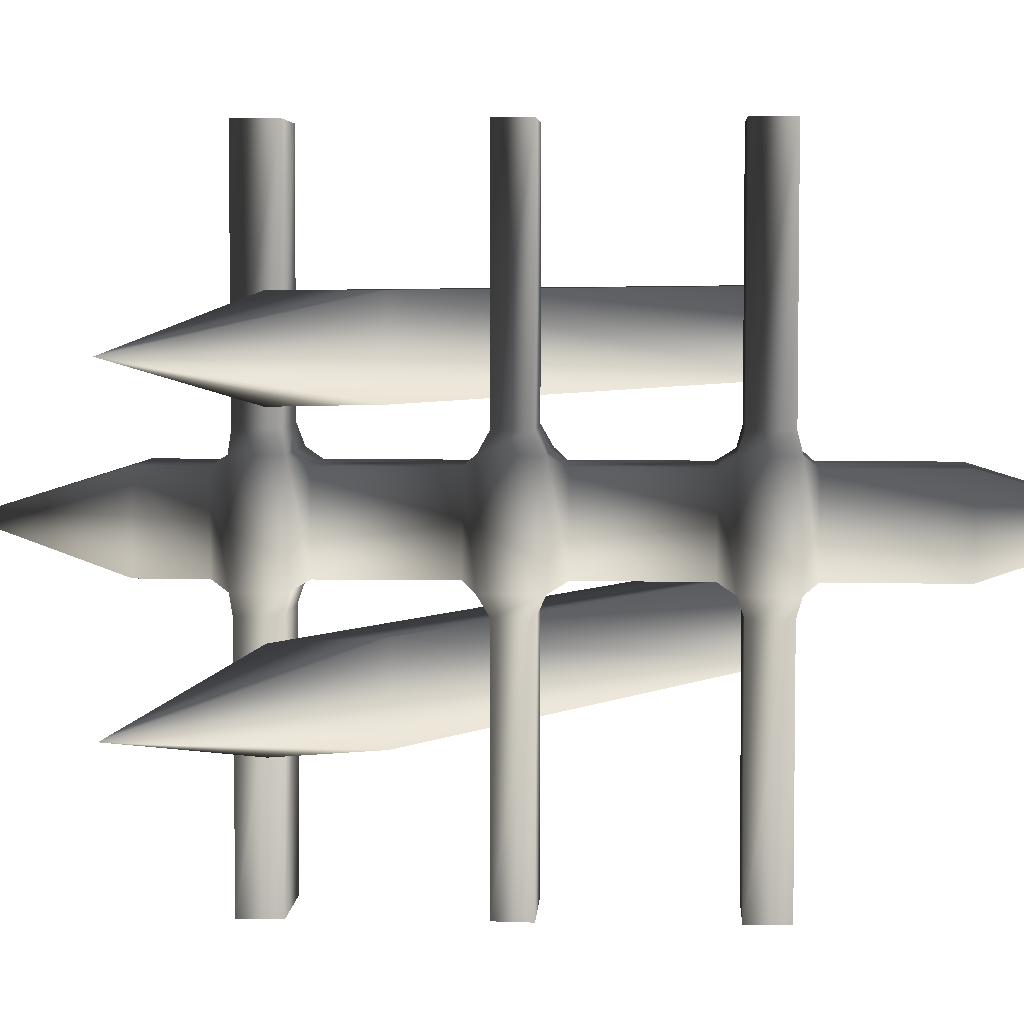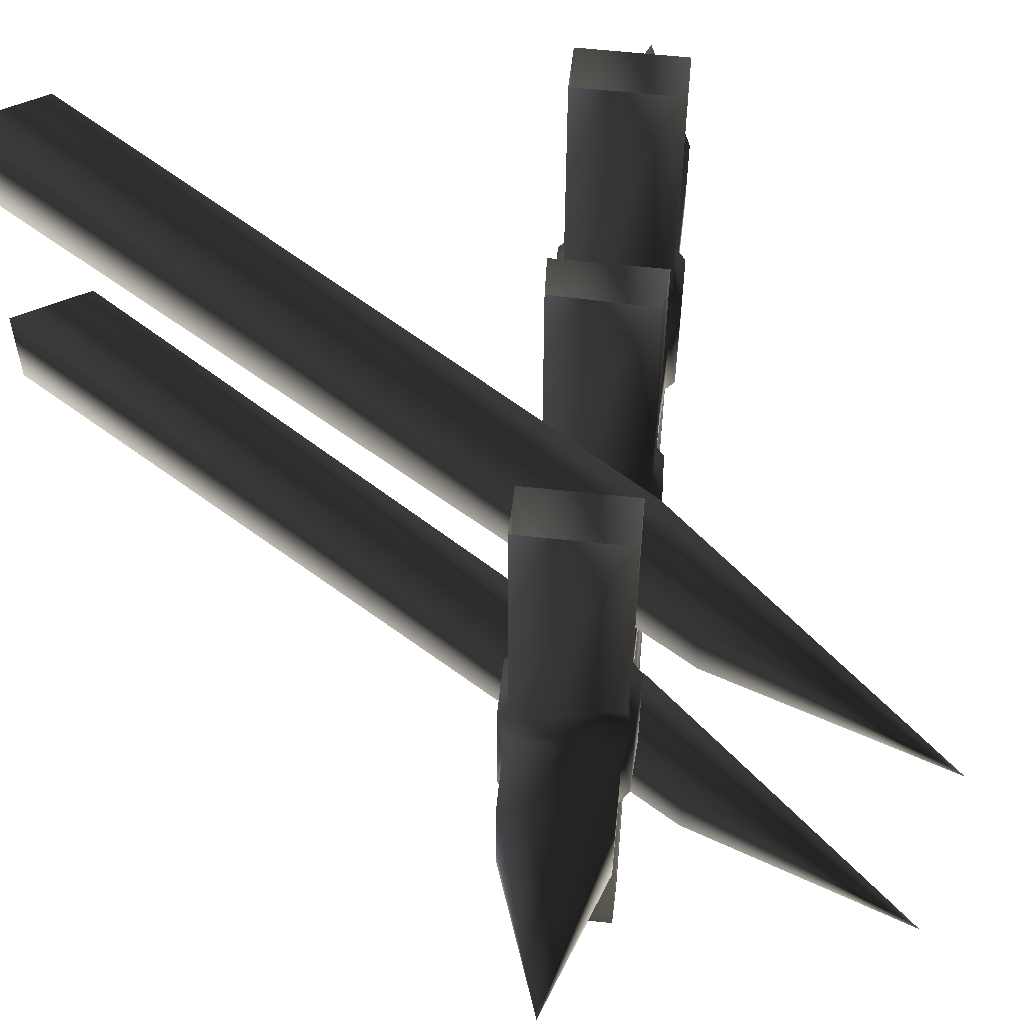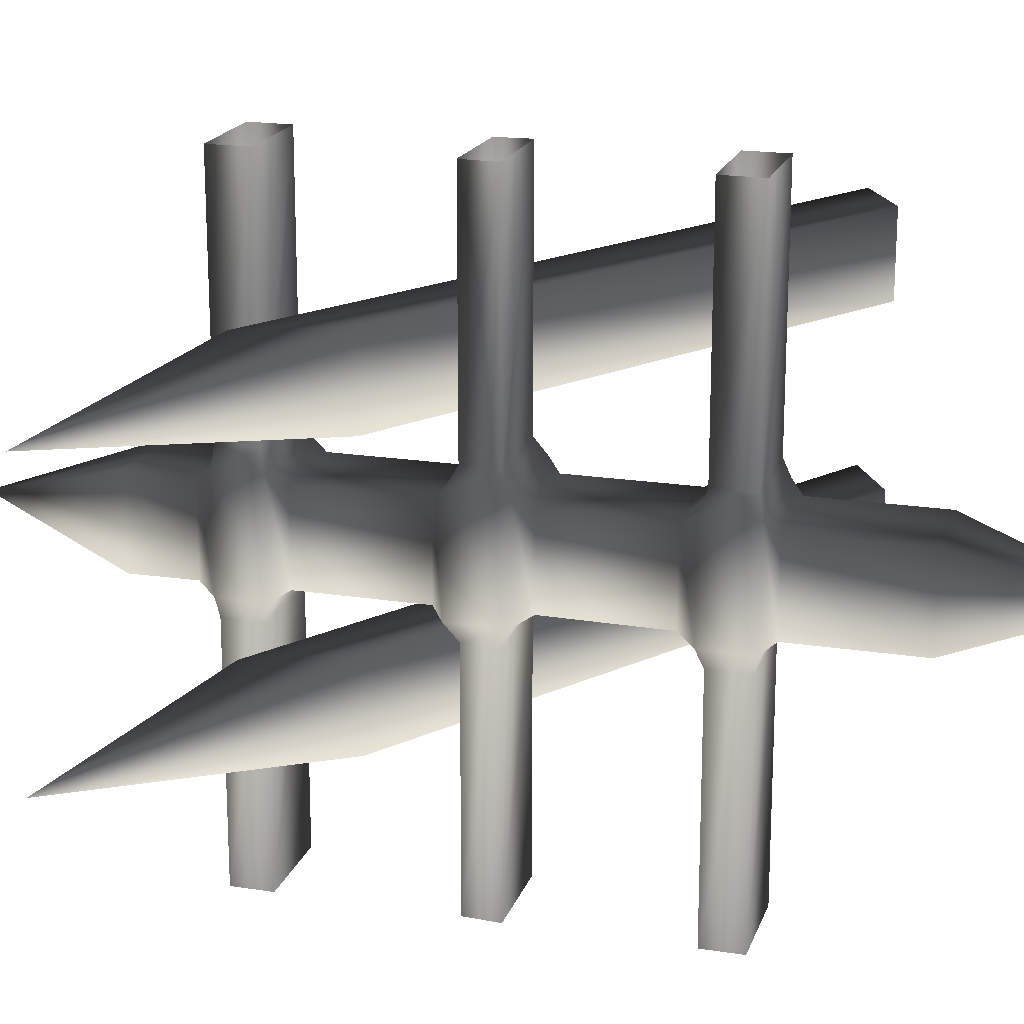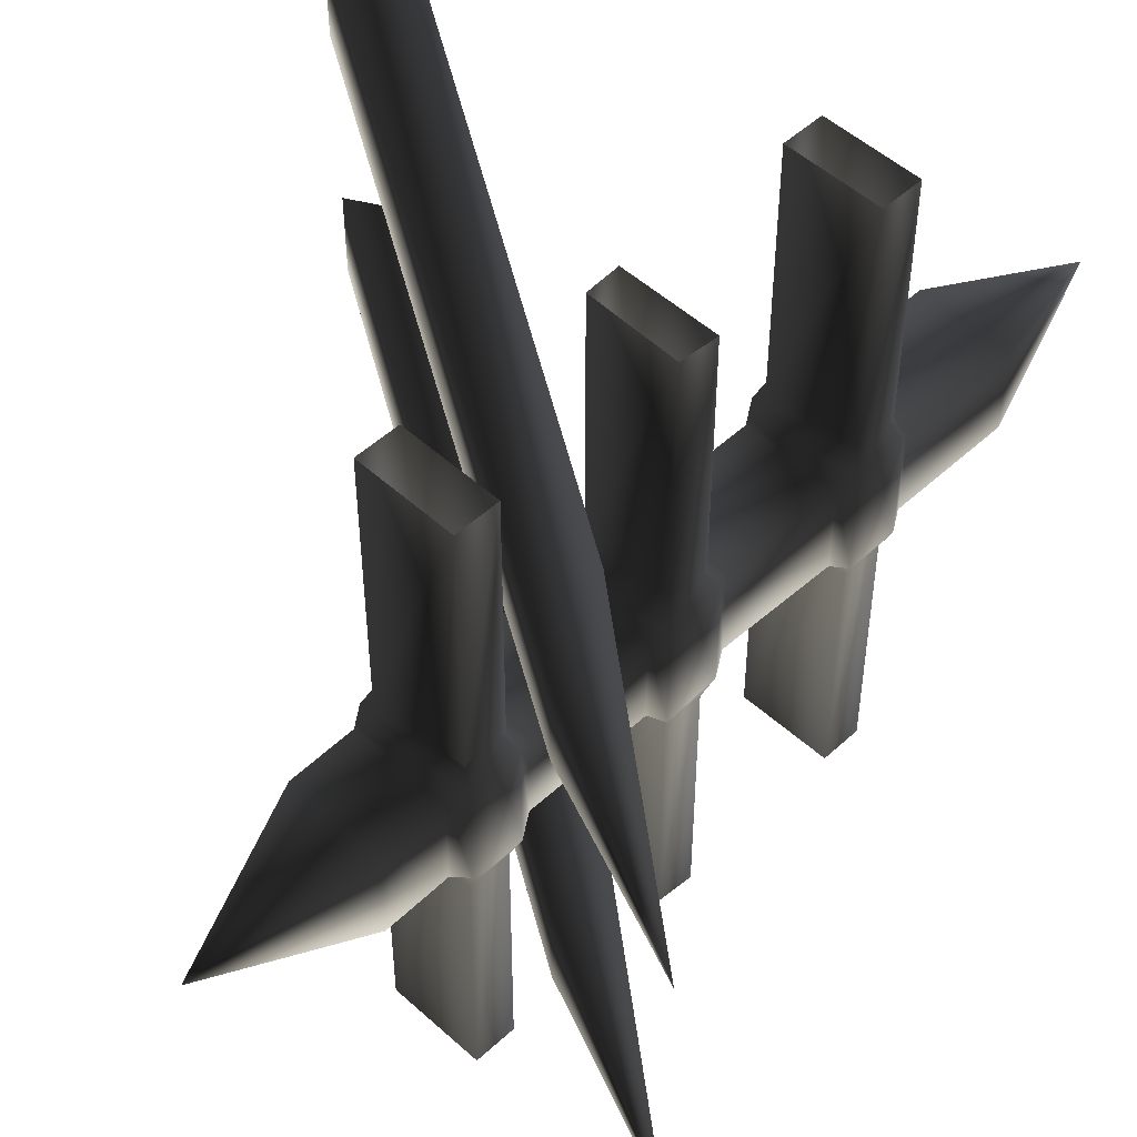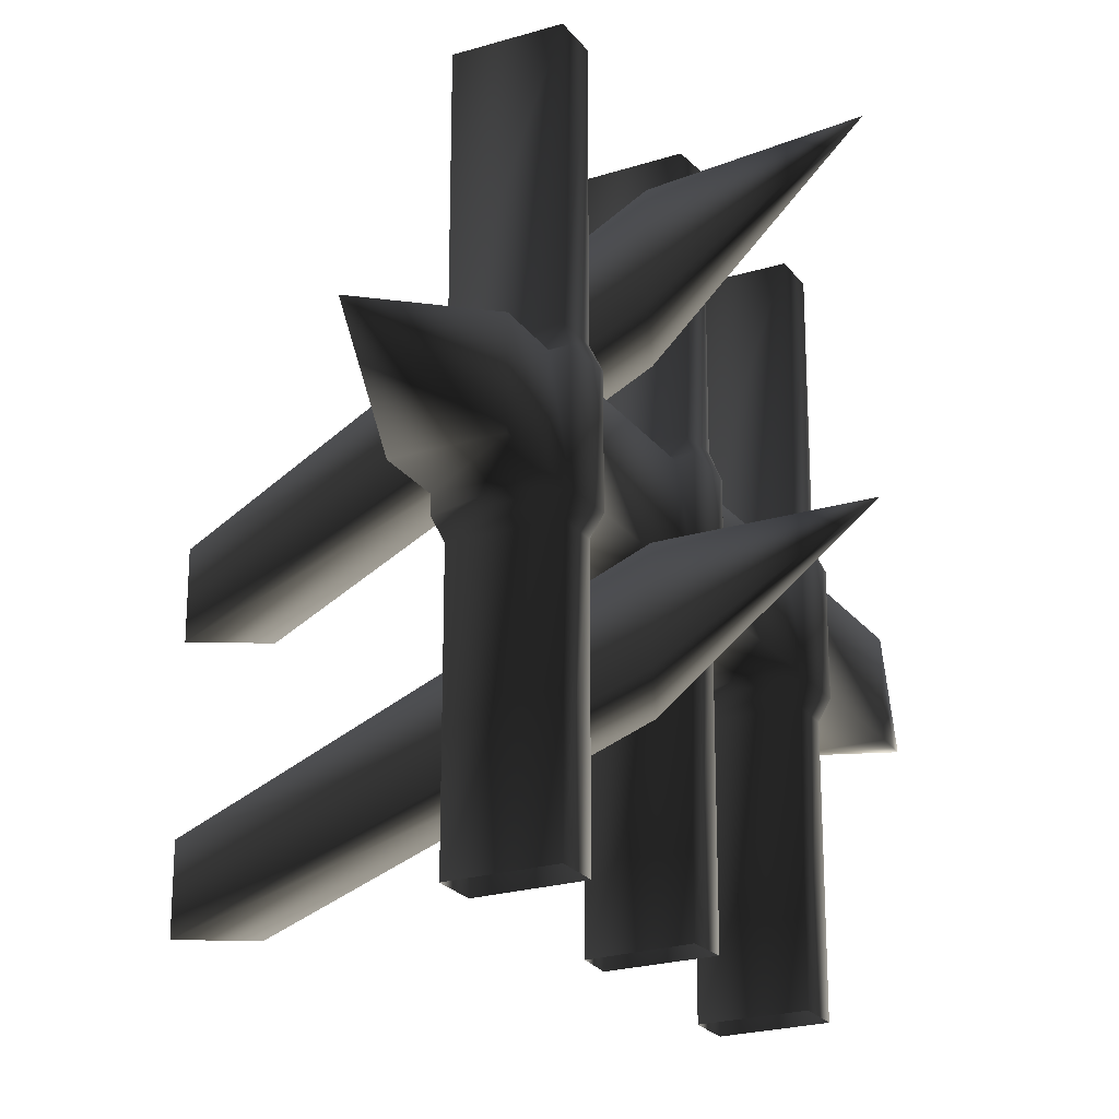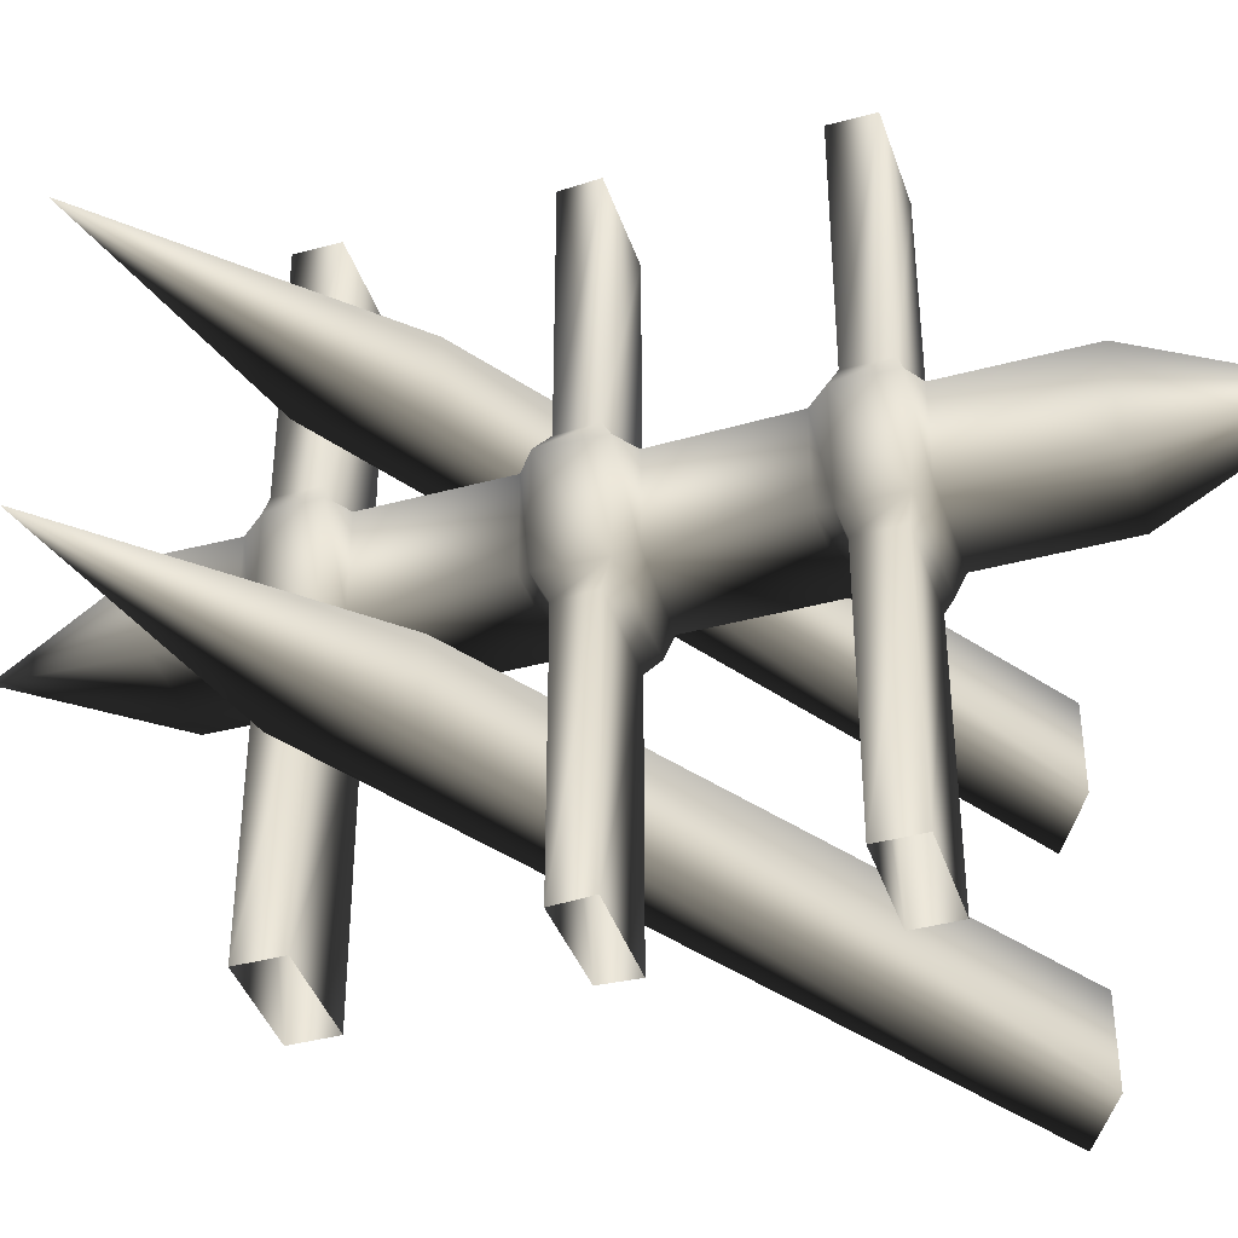
<metadata>
{"format":"obj","ext":"obj","renderer":"f3d","projection":"perspective","resolution":1024,"background":"white","views":[{"elev":4.9,"azim":-116.3,"up":"+Z"},{"elev":58.0,"azim":157.1,"up":"+Z"},{"elev":18.9,"azim":-103.2,"up":"+Z"},{"elev":50.8,"azim":-164.8,"up":"+Z"},{"elev":-23.3,"azim":177.7,"up":"+Z"},{"elev":-40.8,"azim":-101.5,"up":"+Z"}]}
</metadata>
<code>
o 1419
v 64 0 19
v 48 0 19
v -12 112 19
v -10 132 19
v 64 0 37
v -10 132 37
v 48 0 37
v -12 112 37
v -36 168 28
v 64 0 -36
v 48 0 -36
v -12 112 -36
v -10 132 -36
v 64 0 -18
v -10 132 -18
v 48 0 -18
v -12 112 -18
v -36 168 -27
v -42 55 -64
v -26 46 -64
v -26 46 -15
v -42 55 -15
v -38 62 -64
v -38 62 -15
v -22 53 -64
v -22 53 -15
v -20 53 -11
v -25 44 -11
v -44 55 -11
v -39 64 -11
v -36 66 -9
v -20 57 -9
v -20 53 11
v -25 44 11
v -28 43 9
v -28 43 -9
v -44 52 -9
v -44 55 11
v -39 64 11
v -36 66 9
v -24 86 9
v -24 86 -9
v -8 78 -9
v -20 57 9
v -38 62 15
v -22 53 15
v -26 46 15
v -44 52 9
v -56 31 9
v -40 22 9
v -40 22 -9
v -56 31 -9
v -2 126 -64
v 14 117 -64
v 14 117 -15
v -2 126 -15
v 2 133 -64
v 2 133 -15
v 18 124 -64
v 18 124 -15
v 20 124 -11
v 15 115 -11
v -4 126 -11
v 1 134 -11
v 4 136 -9
v 20 127 -9
v 20 124 11
v 15 115 11
v 12 113 9
v 12 113 -9
v -4 122 -9
v -4 126 11
v 1 134 11
v 4 136 9
v 10 147 9
v 10 147 -9
v 26 138 -9
v 20 127 9
v 2 133 15
v 18 124 15
v 14 117 15
v -4 122 9
v -16 101 9
v 0 92 9
v 0 92 -9
v -16 101 -9
v -24 90 -11
v -5 79 -11
v -8 78 9
v -24 90 11
v -19 100 11
v -19 100 -11
v -18 97 -15
v -22 91 -15
v -6 82 -15
v 0 89 -11
v -5 79 11
v -6 82 15
v -22 91 15
v -18 97 15
v 0 89 11
v -3 88 -15
v -3 88 -64
v -18 97 -64
v -22 91 -64
v -6 82 -64
v -3 88 15
v -3 88 64
v -6 82 64
v -22 91 64
v -18 97 64
v -2 126 15
v 14 117 64
v -2 126 64
v 18 124 64
v 2 133 64
v -42 55 15
v -26 46 64
v -42 55 64
v -22 53 64
v -38 62 64
v -63 0 0
v 26 138 9
v 32 168 0
f 1 2 3
f 1 3 4
f 1 4 5
f 5 4 6
f 5 6 7
f 7 6 8
f 7 8 2
f 2 8 3
f 3 8 9
f 3 9 4
f 4 9 6
f 6 9 8
f 10 11 12
f 10 12 13
f 10 13 14
f 14 13 15
f 14 15 16
f 16 15 17
f 16 17 11
f 11 17 12
f 12 17 18
f 12 18 13
f 13 18 15
f 15 18 17
f 19 20 21
f 19 21 22
f 19 22 23
f 23 22 24
f 23 24 25
f 25 24 26
f 25 26 20
f 20 26 21
f 21 26 27
f 21 27 28
f 21 28 22
f 22 28 29
f 22 29 24
f 24 29 30
f 24 30 26
f 26 30 27
f 27 30 31
f 27 31 32
f 27 32 33
f 27 33 34
f 27 34 28
f 28 34 35
f 28 35 36
f 28 36 29
f 29 36 37
f 29 37 38
f 29 38 39
f 29 39 30
f 30 39 40
f 30 40 31
f 31 40 41
f 31 41 42
f 31 42 32
f 32 42 43
f 32 43 44
f 32 44 33
f 33 44 39
f 33 39 45
f 33 45 46
f 33 46 34
f 34 46 47
f 34 47 38
f 34 38 48
f 34 48 35
f 35 48 49
f 35 49 50
f 35 50 36
f 36 50 51
f 36 51 37
f 37 51 52
f 37 52 48
f 37 48 38
f 53 54 55
f 53 55 56
f 53 56 57
f 57 56 58
f 57 58 59
f 59 58 60
f 59 60 54
f 54 60 55
f 55 60 61
f 55 61 62
f 55 62 56
f 56 62 63
f 56 63 58
f 58 63 64
f 58 64 60
f 60 64 61
f 61 64 65
f 61 65 66
f 61 66 67
f 61 67 68
f 61 68 62
f 62 68 69
f 62 69 70
f 62 70 63
f 63 70 71
f 63 71 72
f 63 72 73
f 63 73 64
f 64 73 74
f 64 74 65
f 65 74 75
f 65 75 76
f 65 76 66
f 66 76 77
f 66 77 78
f 66 78 67
f 67 78 73
f 67 73 79
f 67 79 80
f 67 80 68
f 68 80 81
f 68 81 72
f 68 72 82
f 68 82 69
f 69 82 83
f 69 83 84
f 69 84 70
f 70 84 85
f 70 85 71
f 71 85 86
f 71 86 82
f 71 82 72
f 43 42 87
f 43 87 88
f 43 88 89
f 43 89 44
f 44 89 40
f 44 40 39
f 42 41 90
f 42 90 87
f 87 90 91
f 87 91 92
f 87 92 93
f 87 93 94
f 87 94 88
f 88 94 95
f 88 95 96
f 88 96 97
f 88 97 89
f 89 97 41
f 89 41 40
f 41 97 90
f 90 97 98
f 90 98 99
f 90 99 91
f 91 99 100
f 91 100 101
f 91 101 84
f 91 84 83
f 91 83 92
f 92 83 86
f 92 86 96
f 92 96 102
f 92 102 93
f 93 102 103
f 93 103 104
f 93 104 94
f 94 104 105
f 94 105 95
f 95 105 106
f 95 106 102
f 95 102 96
f 86 85 96
f 96 85 101
f 96 101 97
f 97 101 107
f 97 107 98
f 98 107 108
f 98 108 109
f 98 109 99
f 99 109 110
f 99 110 100
f 100 110 111
f 100 111 107
f 100 107 101
f 85 84 101
f 107 111 108
f 106 103 102
f 112 81 113
f 112 113 114
f 112 114 79
f 112 79 73
f 112 73 72
f 112 72 81
f 81 80 115
f 81 115 113
f 80 79 116
f 80 116 115
f 79 114 116
f 117 47 118
f 117 118 119
f 117 119 45
f 117 45 39
f 117 39 38
f 117 38 47
f 47 46 120
f 47 120 118
f 46 45 121
f 46 121 120
f 45 119 121
f 50 49 122
f 50 122 51
f 51 122 52
f 52 122 49
f 52 49 48
f 86 83 82
f 78 74 73
f 74 78 123
f 74 123 75
f 75 123 124
f 75 124 76
f 76 124 77
f 77 124 123
f 77 123 78

</code>
